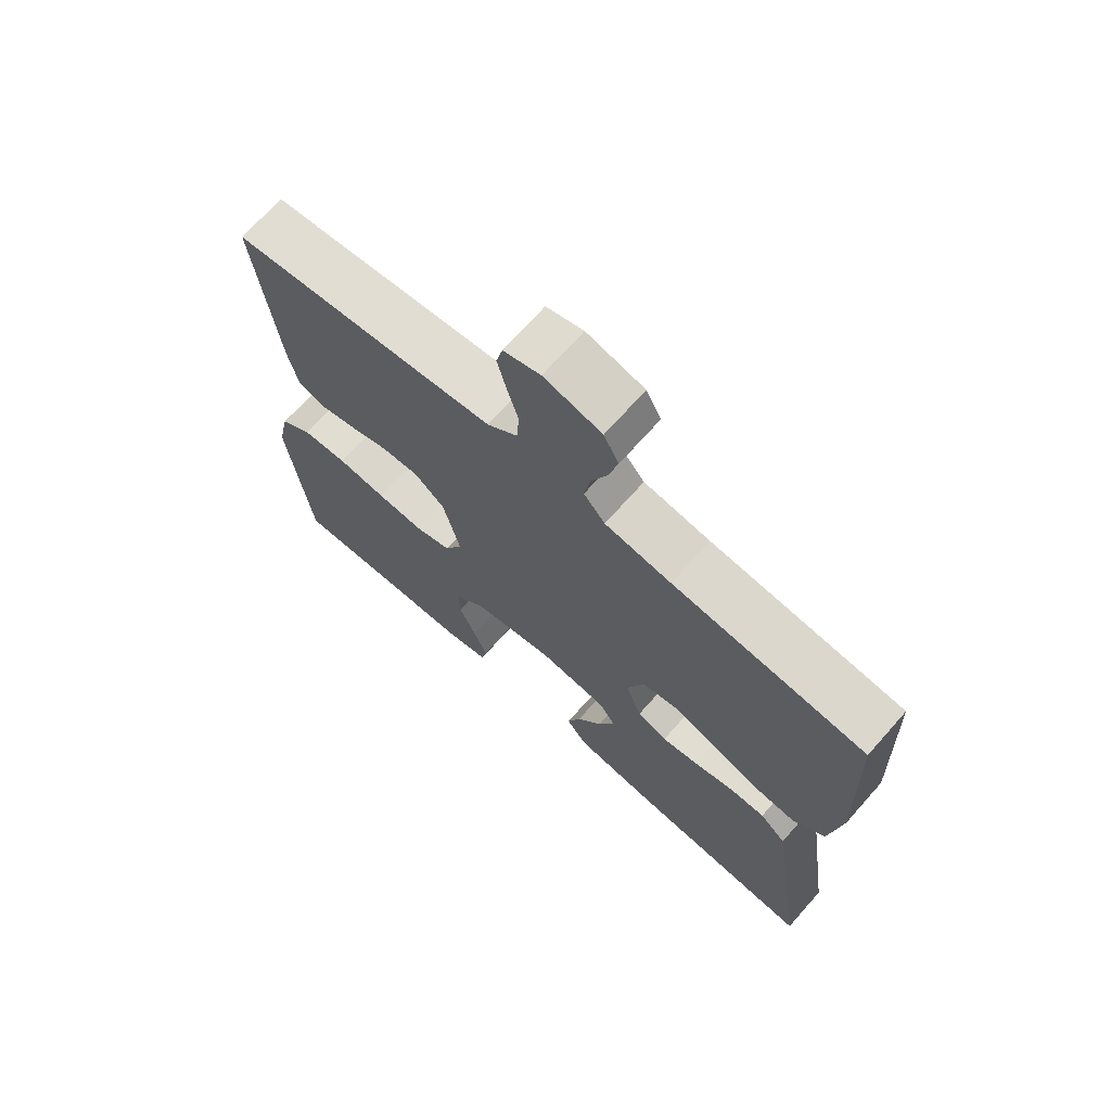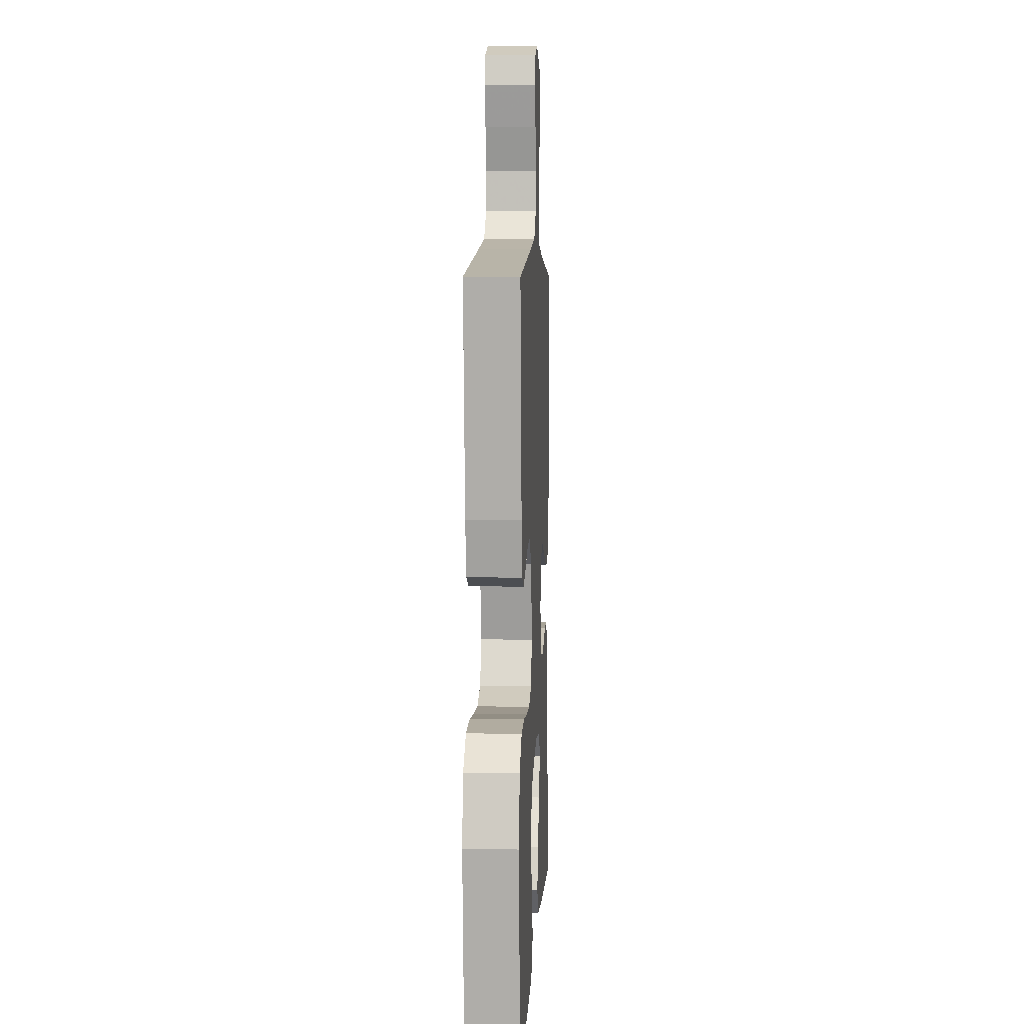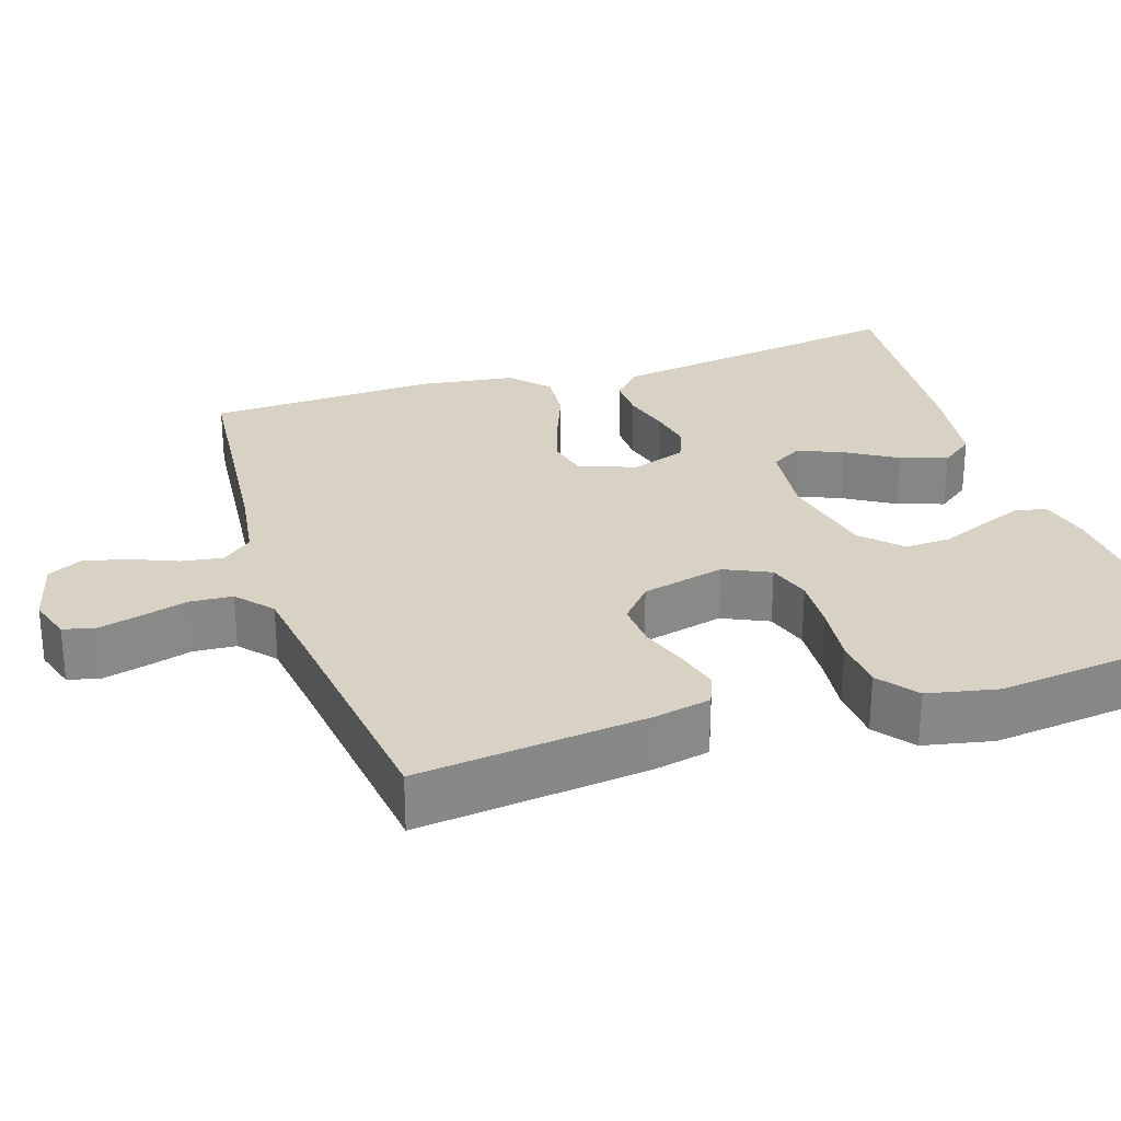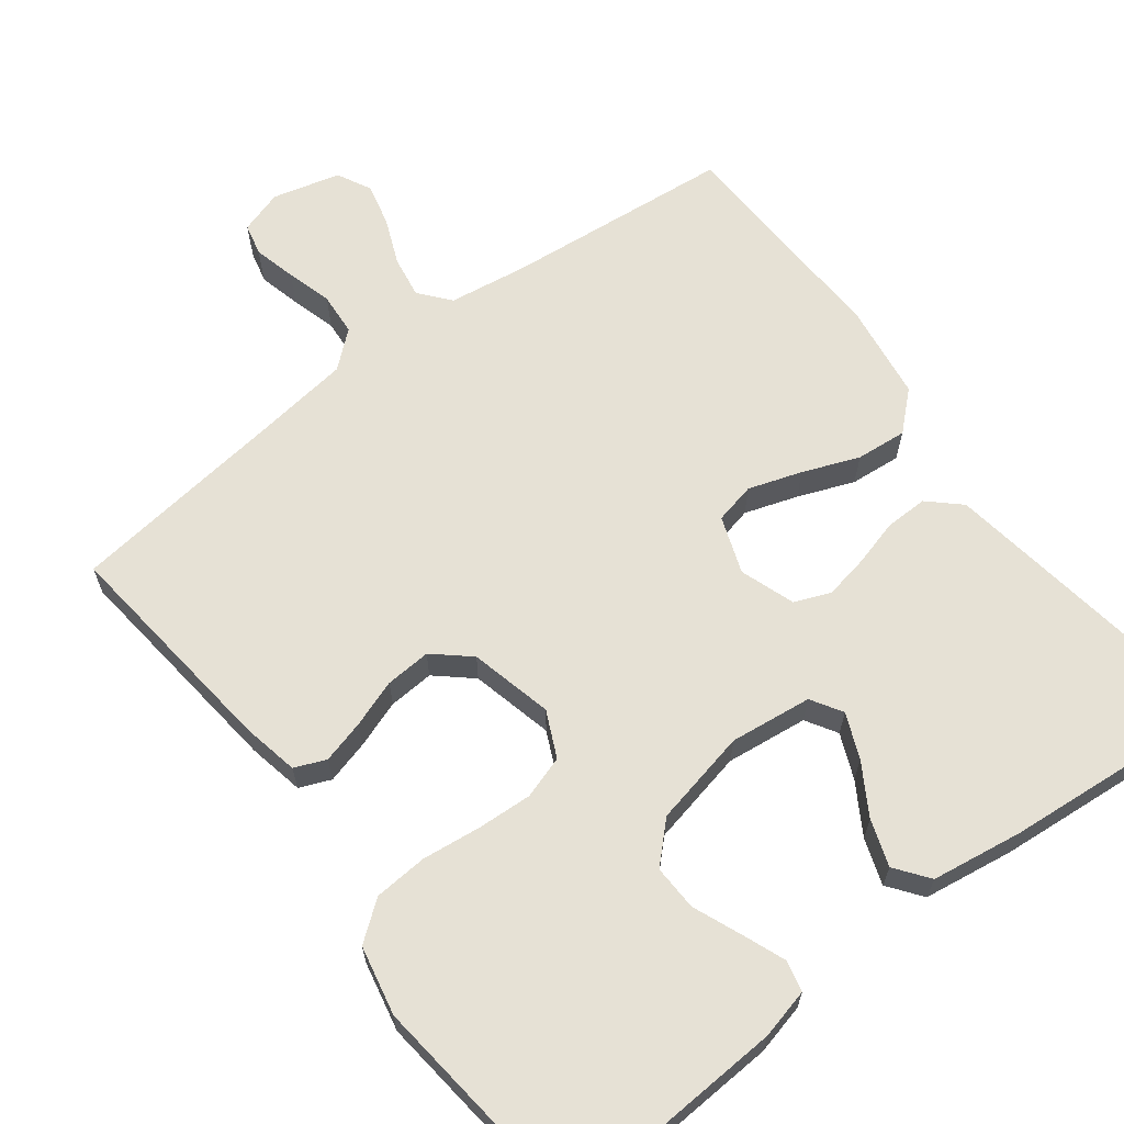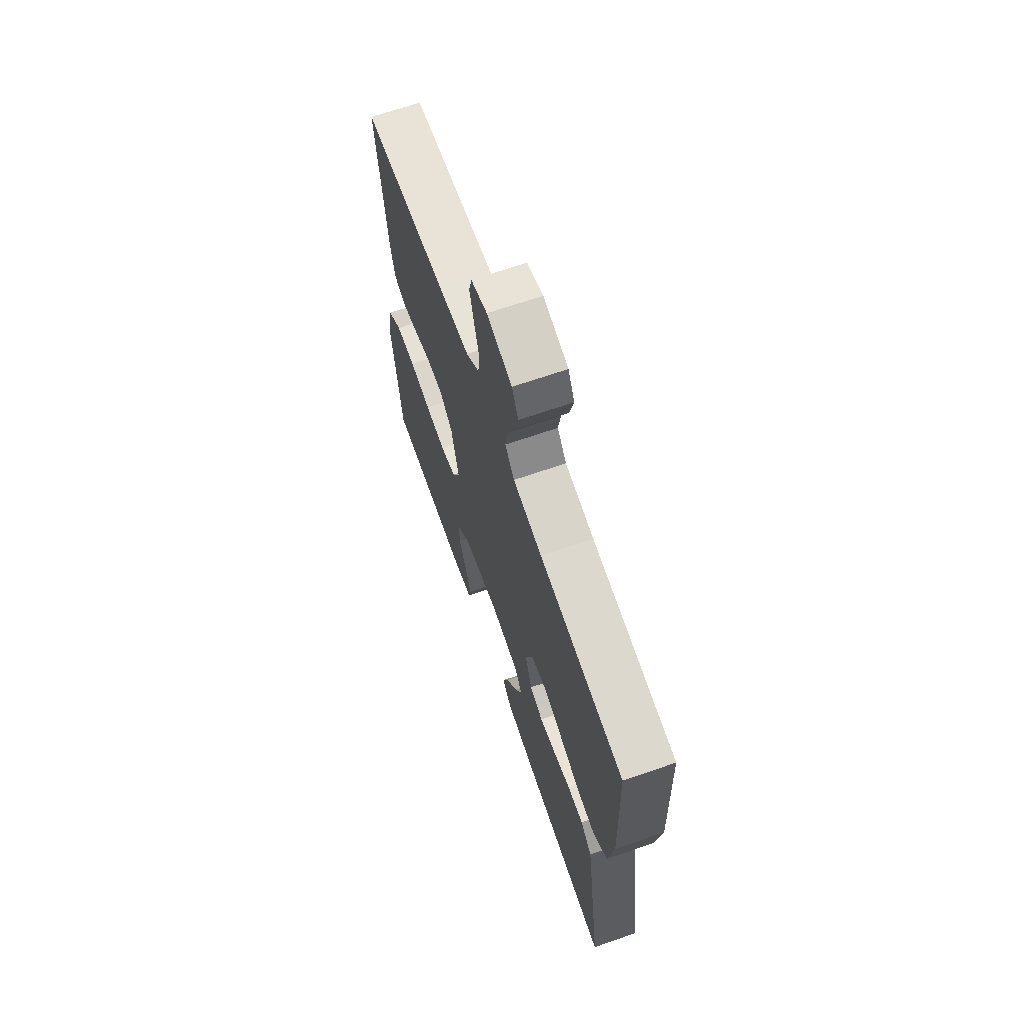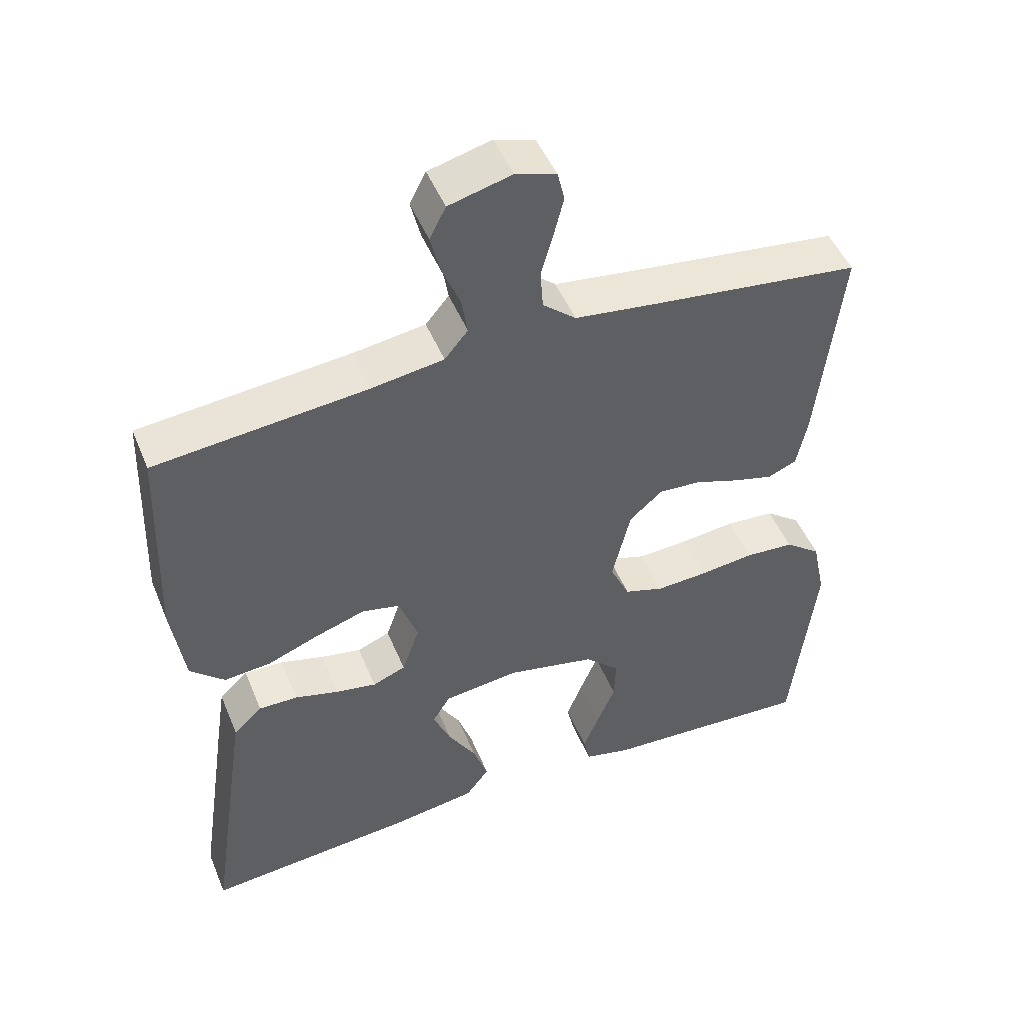
<metadata>
{"format":"obj","ext":"obj","renderer":"f3d","projection":"perspective","resolution":1024,"background":"white","views":[{"elev":70.2,"azim":-138.4,"up":"+Z"},{"elev":6.0,"azim":92.9,"up":"+Z"},{"elev":27.7,"azim":71.9,"up":"+Y"},{"elev":64.6,"azim":142.8,"up":"+Y"},{"elev":67.6,"azim":-109.2,"up":"+Z"},{"elev":48.7,"azim":-21.9,"up":"+Z"}]}
</metadata>
<code>
v -0.5 0.07 0.5
v -0.2 0.07 0.529
v -0.097 0.07 0.544
v -0.064 0.07 0.584
v -0.073 0.07 0.639
v -0.098 0.07 0.699
v -0.112 0.07 0.756
v -0.089 0.07 0.801
v 0 0.07 0.824
v 0.057 0.07 0.806
v 0.067 0.07 0.764
v 0.053 0.07 0.708
v 0.036 0.07 0.648
v 0.04 0.07 0.592
v 0.087 0.07 0.552
v 0.2 0.07 0.537
v 0.5 0.07 0.5
v 0.467 0.07 0.2
v 0.452 0.07 0.126
v 0.411 0.07 0.109
v 0.355 0.07 0.124
v 0.292 0.07 0.146
v 0.232 0.07 0.15
v 0.185 0.07 0.109
v 0.159 0.07 0
v 0.187 0.07 -0.06
v 0.243 0.07 -0.078
v 0.316 0.07 -0.074
v 0.393 0.07 -0.065
v 0.463 0.07 -0.07
v 0.514 0.07 -0.109
v 0.533 0.07 -0.2
v 0.5 0.07 -0.5
v 0.2 0.07 -0.483
v 0.134 0.07 -0.467
v 0.125 0.07 -0.426
v 0.147 0.07 -0.37
v 0.173 0.07 -0.307
v 0.175 0.07 -0.247
v 0.126 0.07 -0.199
v 0 0.07 -0.172
v -0.108 0.07 -0.185
v -0.133 0.07 -0.226
v -0.108 0.07 -0.285
v -0.068 0.07 -0.351
v -0.047 0.07 -0.412
v -0.08 0.07 -0.456
v -0.2 0.07 -0.474
v -0.5 0.07 -0.5
v -0.456 0.07 -0.2
v -0.441 0.07 -0.1
v -0.4 0.07 -0.062
v -0.344 0.07 -0.063
v -0.282 0.07 -0.08
v -0.224 0.07 -0.091
v -0.177 0.07 -0.072
v -0.152 0.07 0
v -0.179 0.07 0.075
v -0.233 0.07 0.087
v -0.303 0.07 0.064
v -0.377 0.07 0.035
v -0.444 0.07 0.029
v -0.493 0.07 0.074
v -0.511 0.07 0.2
v -0.5 0 0.5
v -0.2 0 0.529
v -0.097 0 0.544
v -0.064 0 0.584
v -0.073 0 0.639
v -0.098 0 0.699
v -0.112 0 0.756
v -0.089 0 0.801
v 0 0 0.824
v 0.057 0 0.806
v 0.067 0 0.764
v 0.053 0 0.708
v 0.036 0 0.648
v 0.04 0 0.592
v 0.087 0 0.552
v 0.2 0 0.537
v 0.5 0 0.5
v 0.467 0 0.2
v 0.452 0 0.126
v 0.411 0 0.109
v 0.355 0 0.124
v 0.292 0 0.146
v 0.232 0 0.15
v 0.185 0 0.109
v 0.159 0 0
v 0.187 0 -0.06
v 0.243 0 -0.078
v 0.316 0 -0.074
v 0.393 0 -0.065
v 0.463 0 -0.07
v 0.514 0 -0.109
v 0.533 0 -0.2
v 0.5 0 -0.5
v 0.2 0 -0.483
v 0.134 0 -0.467
v 0.125 0 -0.426
v 0.147 0 -0.37
v 0.173 0 -0.307
v 0.175 0 -0.247
v 0.126 0 -0.199
v 0 0 -0.172
v -0.108 0 -0.185
v -0.133 0 -0.226
v -0.108 0 -0.285
v -0.068 0 -0.351
v -0.047 0 -0.412
v -0.08 0 -0.456
v -0.2 0 -0.474
v -0.5 0 -0.5
v -0.456 0 -0.2
v -0.441 0 -0.1
v -0.4 0 -0.062
v -0.344 0 -0.063
v -0.282 0 -0.08
v -0.224 0 -0.091
v -0.177 0 -0.072
v -0.152 0 0
v -0.179 0 0.075
v -0.233 0 0.087
v -0.303 0 0.064
v -0.377 0 0.035
v -0.444 0 0.029
v -0.493 0 0.074
v -0.511 0 0.2
f 64 1 2
f 63 64 2
f 62 63 2
f 61 62 2
f 60 61 2
f 59 60 2 3
f 58 59 3 4
f 57 58 4
f 52 53 54
f 51 52 54
f 50 51 54
f 49 50 54
f 48 49 54
f 47 48 54
f 46 47 54
f 45 46 54
f 44 45 54
f 43 44 54 55
f 42 43 55 56
f 36 37 38
f 35 36 38
f 34 35 38
f 33 34 38
f 32 33 38
f 31 32 38
f 30 31 38
f 29 30 38
f 28 29 38
f 27 28 38 39
f 26 27 39 40
f 20 21 22
f 19 20 22
f 18 19 22
f 17 18 22
f 16 17 22
f 15 16 22 23
f 14 15 23 24
f 11 12 13
f 10 11 13
f 9 10 13
f 8 9 13
f 7 8 13
f 6 7 13
f 5 6 13
f 4 5 13 14
f 14 24 25
f 4 14 25
f 57 4 25
f 57 25 26
f 56 57 26
f 42 56 26
f 41 42 26
f 26 40 41
f 66 65 128
f 66 128 127
f 66 127 126
f 66 126 125
f 66 125 124
f 67 66 124 123
f 68 67 123 122
f 68 122 121
f 118 117 116
f 118 116 115
f 118 115 114
f 118 114 113
f 118 113 112
f 118 112 111
f 118 111 110
f 118 110 109
f 118 109 108
f 119 118 108 107
f 120 119 107 106
f 102 101 100
f 102 100 99
f 102 99 98
f 102 98 97
f 102 97 96
f 102 96 95
f 102 95 94
f 102 94 93
f 102 93 92
f 103 102 92 91
f 104 103 91 90
f 86 85 84
f 86 84 83
f 86 83 82
f 86 82 81
f 86 81 80
f 87 86 80 79
f 88 87 79 78
f 77 76 75
f 77 75 74
f 77 74 73
f 77 73 72
f 77 72 71
f 77 71 70
f 77 70 69
f 78 77 69 68
f 89 88 78
f 89 78 68
f 89 68 121
f 90 89 121
f 90 121 120
f 90 120 106
f 90 106 105
f 105 104 90
f 1 65 66 2
f 2 66 67 3
f 3 67 68 4
f 4 68 69 5
f 5 69 70 6
f 6 70 71 7
f 7 71 72 8
f 8 72 73 9
f 9 73 74 10
f 10 74 75 11
f 11 75 76 12
f 12 76 77 13
f 13 77 78 14
f 14 78 79 15
f 15 79 80 16
f 16 80 81 17
f 17 81 82 18
f 18 82 83 19
f 19 83 84 20
f 20 84 85 21
f 21 85 86 22
f 22 86 87 23
f 23 87 88 24
f 24 88 89 25
f 25 89 90 26
f 26 90 91 27
f 27 91 92 28
f 28 92 93 29
f 29 93 94 30
f 30 94 95 31
f 31 95 96 32
f 32 96 97 33
f 33 97 98 34
f 34 98 99 35
f 35 99 100 36
f 36 100 101 37
f 37 101 102 38
f 38 102 103 39
f 39 103 104 40
f 40 104 105 41
f 41 105 106 42
f 42 106 107 43
f 43 107 108 44
f 44 108 109 45
f 45 109 110 46
f 46 110 111 47
f 47 111 112 48
f 48 112 113 49
f 49 113 114 50
f 50 114 115 51
f 51 115 116 52
f 52 116 117 53
f 53 117 118 54
f 54 118 119 55
f 55 119 120 56
f 56 120 121 57
f 57 121 122 58
f 58 122 123 59
f 59 123 124 60
f 60 124 125 61
f 61 125 126 62
f 62 126 127 63
f 63 127 128 64
f 64 128 65 1

</code>
